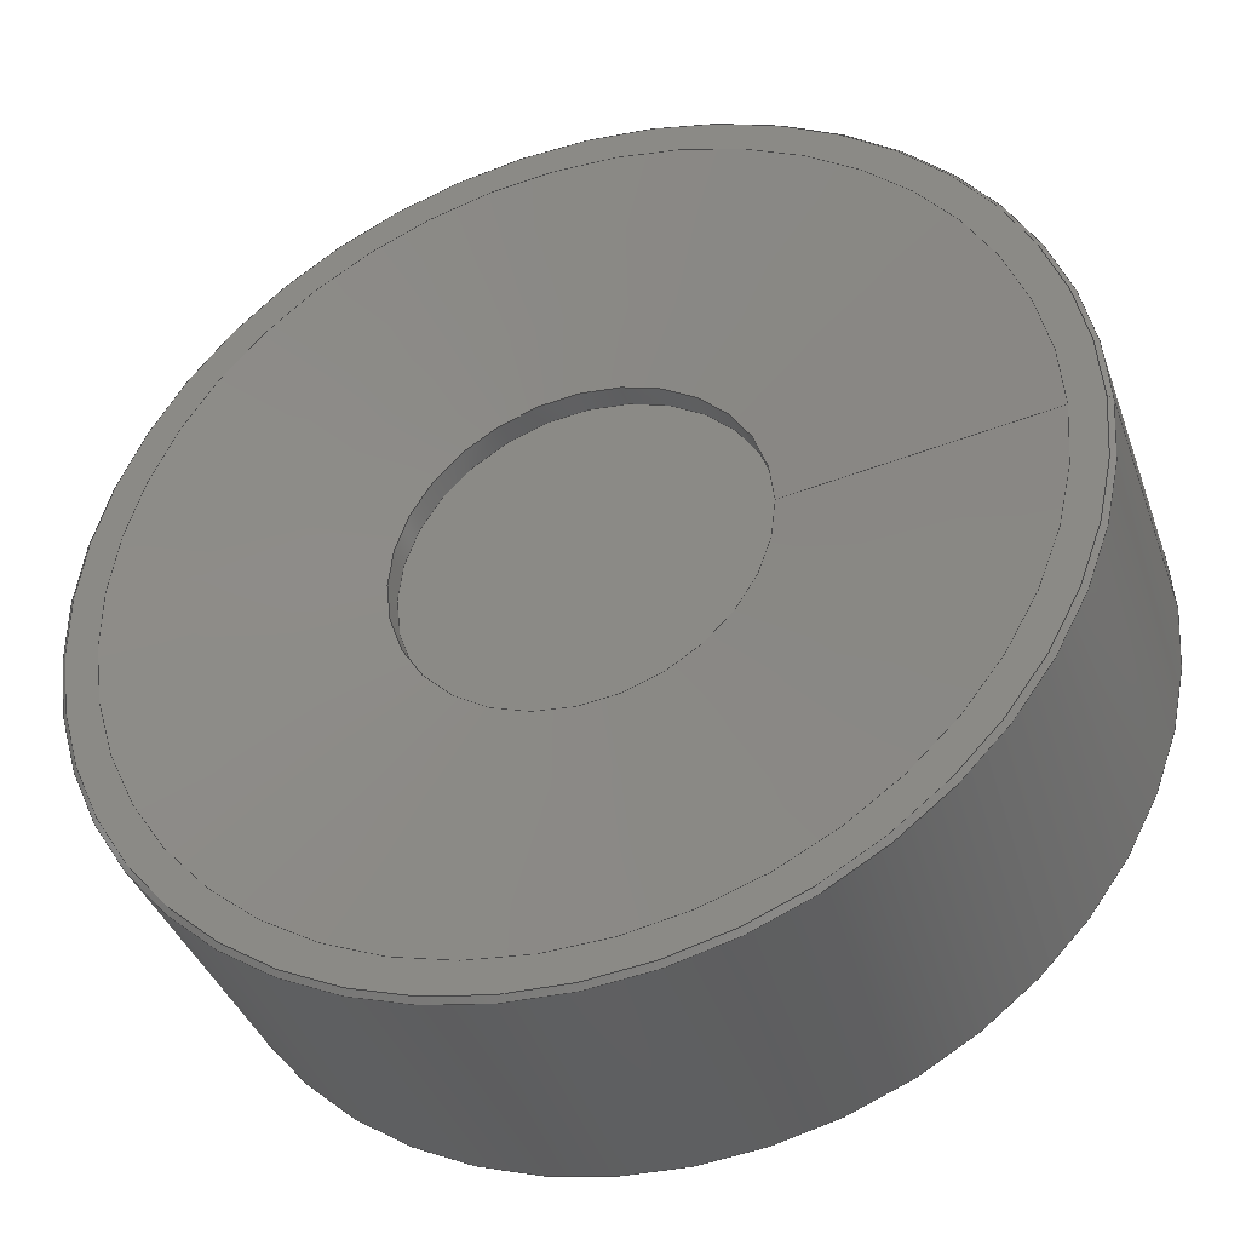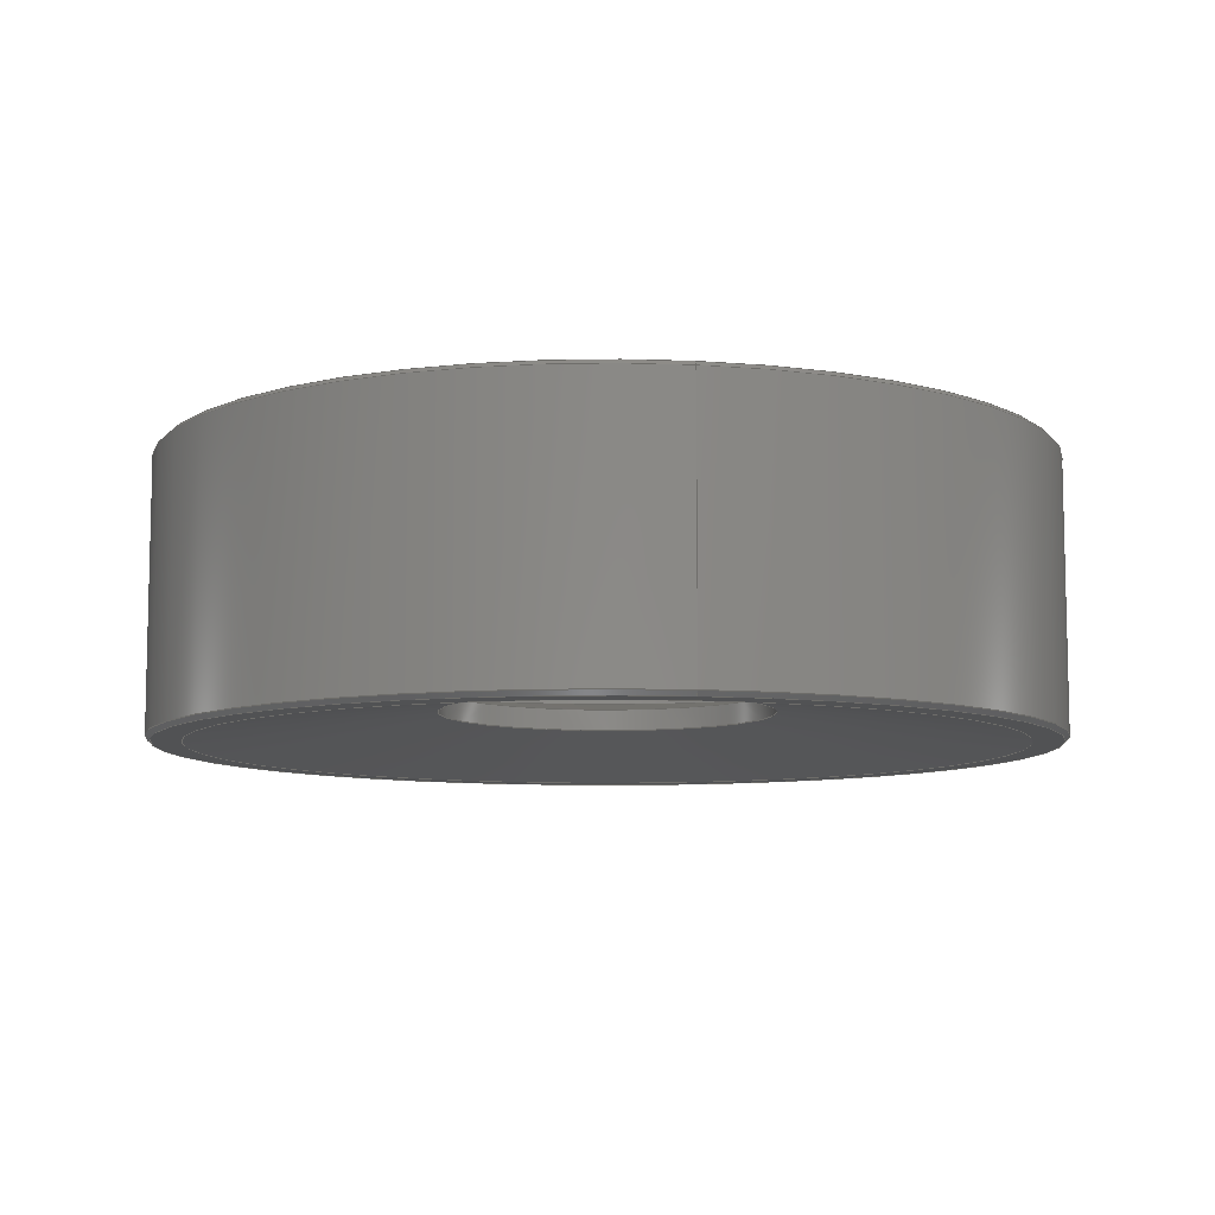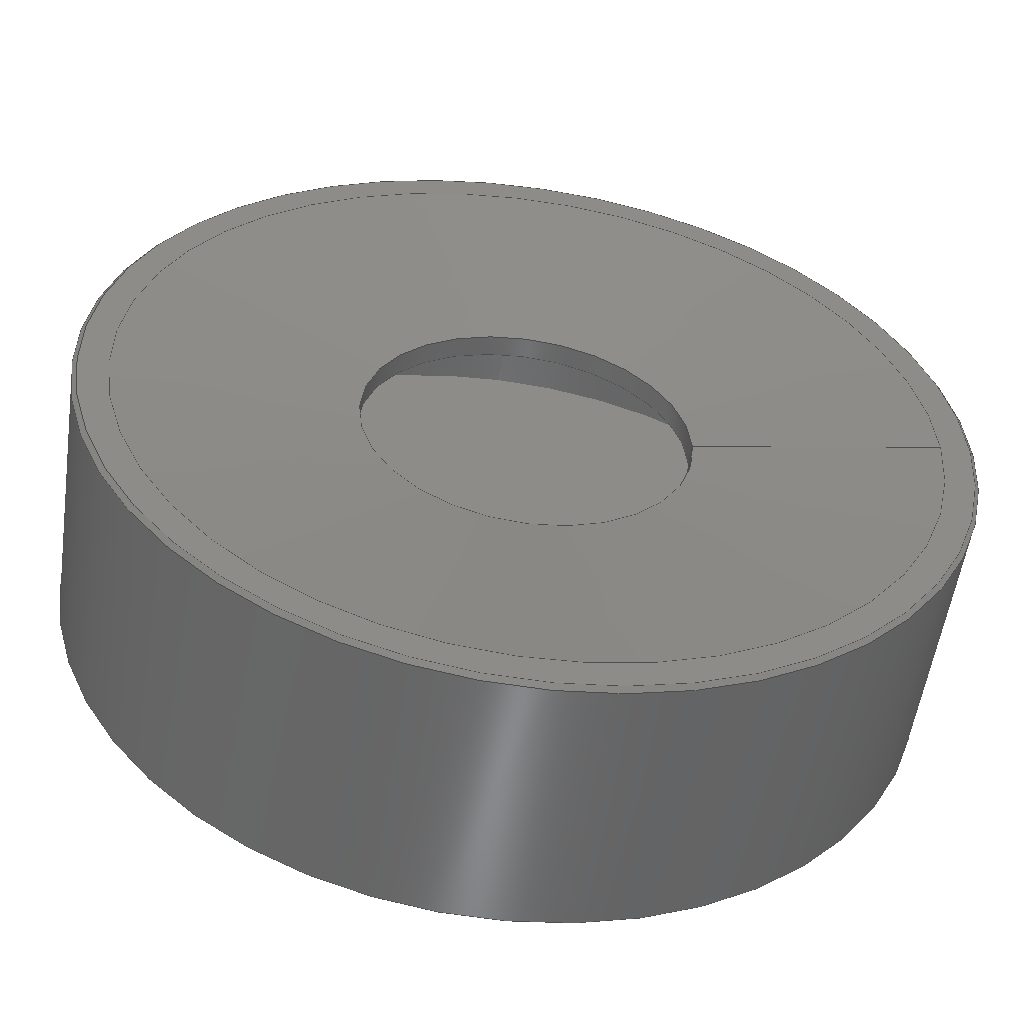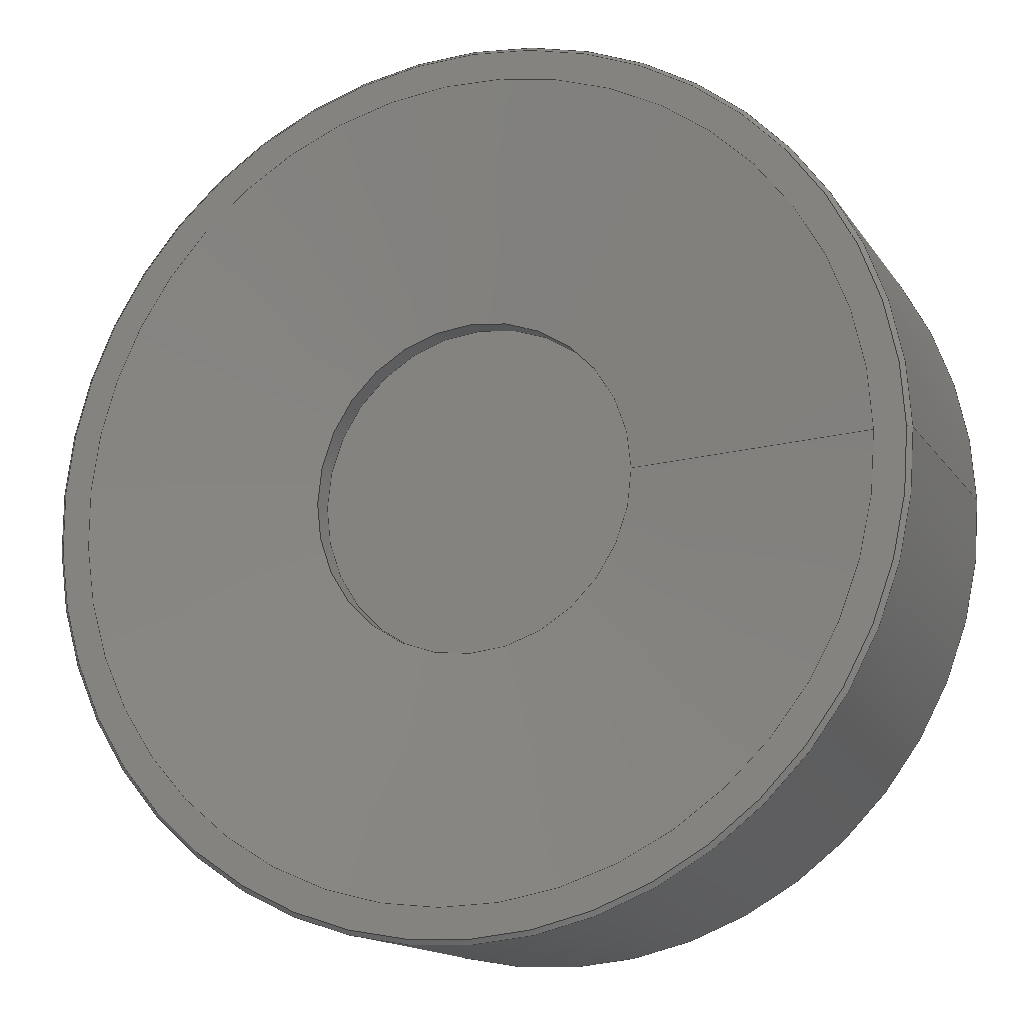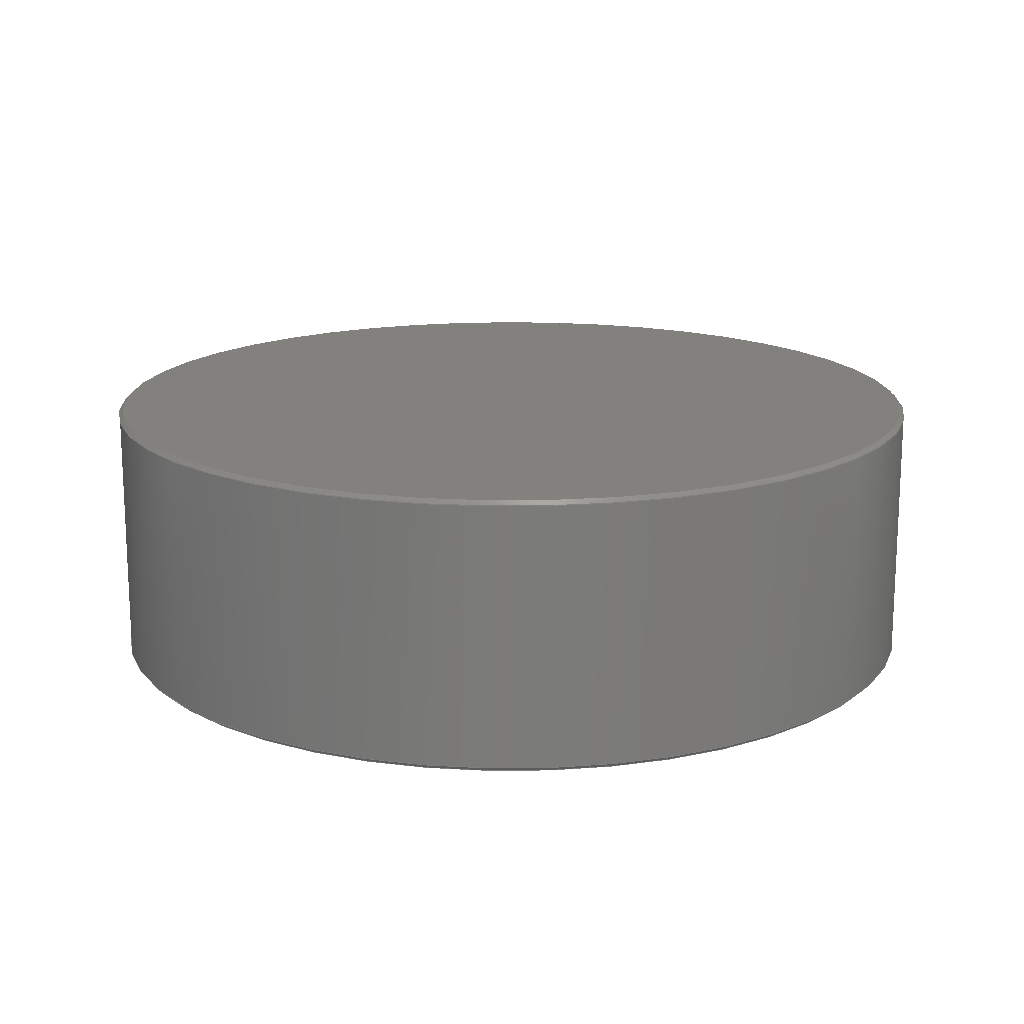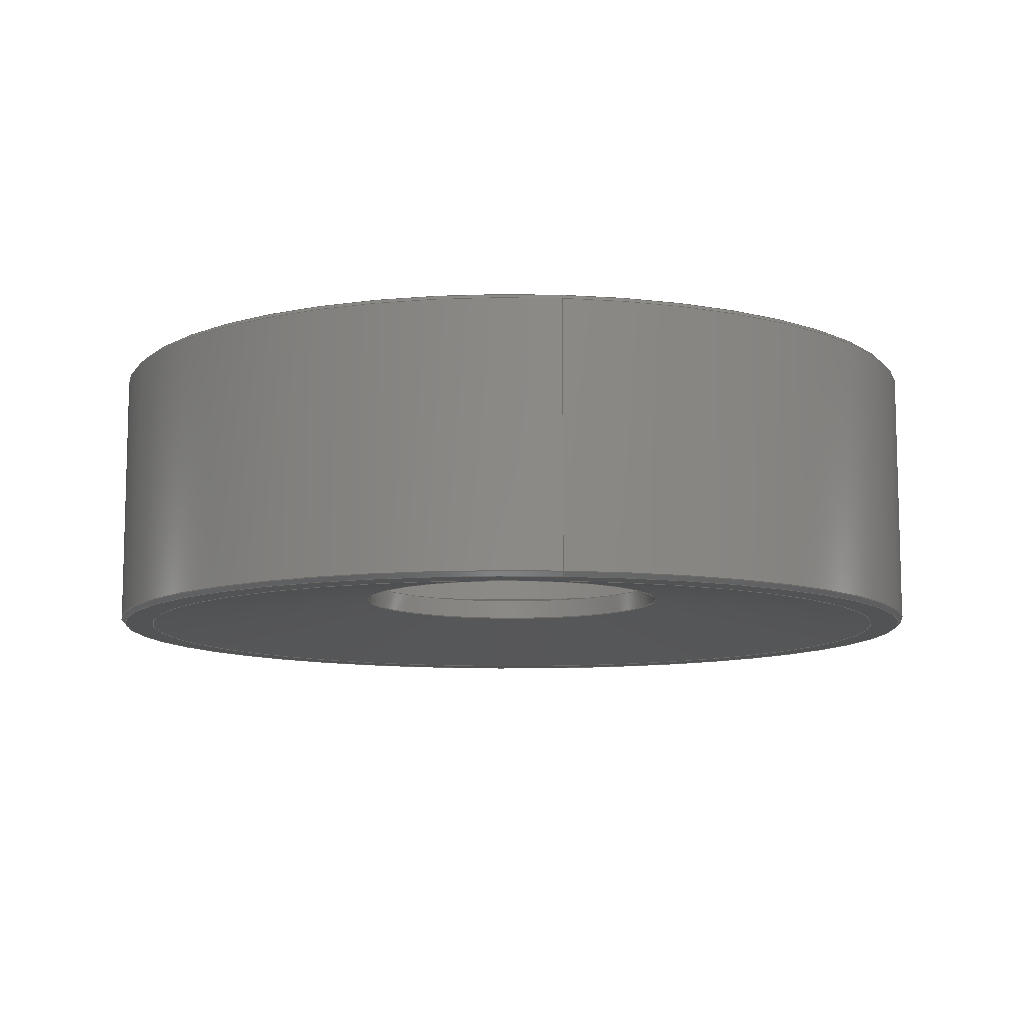
<metadata>
{"format":"step","ext":"stp","renderer":"f3d","projection":"perspective","resolution":1024,"background":"white","views":[{"elev":-39.0,"azim":-161.3,"up":"+Y"},{"elev":-8.7,"azim":-99.4,"up":"+Z"},{"elev":-54.9,"azim":171.7,"up":"+Y"},{"elev":-15.1,"azim":-157.5,"up":"+Y"},{"elev":16.1,"azim":169.0,"up":"+Z"},{"elev":-9.9,"azim":-96.3,"up":"+Z"}]}
</metadata>
<code>
ISO-10303-21;
DATA;
#1=PROPERTY_DEFINITION_REPRESENTATION(#5,#3);
#2=PROPERTY_DEFINITION_REPRESENTATION(#6,#4);
#3=REPRESENTATION('',(#7),#234);
#4=REPRESENTATION('',(#8),#234);
#5=PROPERTY_DEFINITION('pmi validation property','',#239);
#6=PROPERTY_DEFINITION('pmi validation property','',#239);
#7=VALUE_REPRESENTATION_ITEM('number of annotations',COUNT_MEASURE(0));
#8=VALUE_REPRESENTATION_ITEM('number of views',COUNT_MEASURE(0));
#9=SHAPE_REPRESENTATION_RELATIONSHIP('','',#134,#10);
#10=ADVANCED_BREP_SHAPE_REPRESENTATION('',(#132),#234);
#11=CONICAL_SURFACE('',#148,18.5,1.431);
#12=CONICAL_SURFACE('',#149,7.5,1.431);
#13=CONICAL_SURFACE('',#155,19.85,0.7854);
#14=CONICAL_SURFACE('',#156,20.05,0.7854);
#15=CYLINDRICAL_SURFACE('',#139,20.05);
#16=CYLINDRICAL_SURFACE('',#145,7.5);
#17=CYLINDRICAL_SURFACE('',#150,19);
#18=ORIENTED_EDGE('',*,*,#38,.T.);
#19=ORIENTED_EDGE('',*,*,#39,.F.);
#20=ORIENTED_EDGE('',*,*,#40,.T.);
#21=ORIENTED_EDGE('',*,*,#41,.T.);
#22=ORIENTED_EDGE('',*,*,#42,.T.);
#23=ORIENTED_EDGE('',*,*,#43,.T.);
#24=ORIENTED_EDGE('',*,*,#44,.T.);
#25=ORIENTED_EDGE('',*,*,#45,.T.);
#26=ORIENTED_EDGE('',*,*,#45,.F.);
#27=ORIENTED_EDGE('',*,*,#43,.F.);
#28=ORIENTED_EDGE('',*,*,#38,.F.);
#29=ORIENTED_EDGE('',*,*,#44,.F.);
#30=ORIENTED_EDGE('',*,*,#46,.F.);
#31=ORIENTED_EDGE('',*,*,#39,.T.);
#32=ORIENTED_EDGE('',*,*,#46,.T.);
#33=ORIENTED_EDGE('',*,*,#47,.T.);
#34=ORIENTED_EDGE('',*,*,#40,.F.);
#35=ORIENTED_EDGE('',*,*,#42,.F.);
#36=ORIENTED_EDGE('',*,*,#47,.F.);
#37=ORIENTED_EDGE('',*,*,#41,.F.);
#38=EDGE_CURVE('',#48,#48,#58,.T.);
#39=EDGE_CURVE('',#49,#49,#59,.T.);
#40=EDGE_CURVE('',#50,#50,#60,.F.);
#41=EDGE_CURVE('',#51,#51,#61,.T.);
#42=EDGE_CURVE('',#52,#52,#62,.T.);
#43=EDGE_CURVE('',#53,#53,#63,.F.);
#44=EDGE_CURVE('',#54,#54,#64,.F.);
#45=EDGE_CURVE('',#55,#55,#65,.T.);
#46=EDGE_CURVE('',#56,#56,#66,.T.);
#47=EDGE_CURVE('',#57,#57,#67,.F.);
#48=VERTEX_POINT('',#204);
#49=VERTEX_POINT('',#206);
#50=VERTEX_POINT('',#209);
#51=VERTEX_POINT('',#211);
#52=VERTEX_POINT('',#214);
#53=VERTEX_POINT('',#216);
#54=VERTEX_POINT('',#219);
#55=VERTEX_POINT('',#221);
#56=VERTEX_POINT('',#226);
#57=VERTEX_POINT('',#230);
#58=CIRCLE('',#137,18.17);
#59=CIRCLE('',#138,19);
#60=CIRCLE('',#140,20.05);
#61=CIRCLE('',#141,20.05);
#62=CIRCLE('',#143,19.85);
#63=CIRCLE('',#144,18.5);
#64=CIRCLE('',#146,7.5);
#65=CIRCLE('',#147,7.5);
#66=CIRCLE('',#151,19);
#67=CIRCLE('',#154,19.85);
#68=EDGE_LOOP('',(#18));
#69=EDGE_LOOP('',(#19));
#70=EDGE_LOOP('',(#20));
#71=EDGE_LOOP('',(#21));
#72=EDGE_LOOP('',(#22));
#73=EDGE_LOOP('',(#23));
#74=EDGE_LOOP('',(#24));
#75=EDGE_LOOP('',(#25));
#76=EDGE_LOOP('',(#26));
#77=EDGE_LOOP('',(#27));
#78=EDGE_LOOP('',(#28));
#79=EDGE_LOOP('',(#29));
#80=EDGE_LOOP('',(#30));
#81=EDGE_LOOP('',(#31));
#82=EDGE_LOOP('',(#32));
#83=EDGE_LOOP('',(#33));
#84=EDGE_LOOP('',(#34));
#85=EDGE_LOOP('',(#35));
#86=EDGE_LOOP('',(#36));
#87=EDGE_LOOP('',(#37));
#88=FACE_BOUND('',#68,.T.);
#89=FACE_BOUND('',#69,.T.);
#90=FACE_BOUND('',#70,.T.);
#91=FACE_BOUND('',#71,.T.);
#92=FACE_BOUND('',#72,.T.);
#93=FACE_BOUND('',#73,.T.);
#94=FACE_BOUND('',#74,.T.);
#95=FACE_BOUND('',#75,.T.);
#96=FACE_BOUND('',#76,.T.);
#97=FACE_BOUND('',#77,.T.);
#98=FACE_BOUND('',#78,.T.);
#99=FACE_BOUND('',#79,.T.);
#100=FACE_BOUND('',#80,.T.);
#101=FACE_BOUND('',#81,.T.);
#102=FACE_BOUND('',#82,.T.);
#103=FACE_BOUND('',#83,.T.);
#104=FACE_BOUND('',#84,.T.);
#105=FACE_BOUND('',#85,.T.);
#106=FACE_BOUND('',#86,.T.);
#107=FACE_BOUND('',#87,.T.);
#108=PLANE('',#136);
#109=PLANE('',#142);
#110=PLANE('',#152);
#111=PLANE('',#153);
#112=ADVANCED_FACE('',(#88,#89),#108,.F.);
#113=ADVANCED_FACE('',(#90,#91),#15,.T.);
#114=ADVANCED_FACE('',(#92,#93),#109,.T.);
#115=ADVANCED_FACE('',(#94,#95),#16,.F.);
#116=ADVANCED_FACE('',(#96,#97),#11,.F.);
#117=ADVANCED_FACE('',(#98,#99),#12,.F.);
#118=ADVANCED_FACE('',(#100,#101),#17,.F.);
#119=ADVANCED_FACE('',(#102),#110,.T.);
#120=ADVANCED_FACE('',(#103),#111,.F.);
#121=ADVANCED_FACE('',(#104,#105),#13,.T.);
#122=ADVANCED_FACE('',(#106,#107),#14,.T.);
#123=CLOSED_SHELL('',(#112,#113,#114,#115,#116,#117,#118,#119,#120,#121,
#122));
#124=STYLED_ITEM('',(#125),#132);
#125=PRESENTATION_STYLE_ASSIGNMENT((#126));
#126=SURFACE_STYLE_USAGE(.BOTH.,#127);
#127=SURFACE_SIDE_STYLE('',(#128));
#128=SURFACE_STYLE_FILL_AREA(#129);
#129=FILL_AREA_STYLE('',(#130));
#130=FILL_AREA_STYLE_COLOUR('',#131);
#131=COLOUR_RGB('',0.507,0.5316,0.55);
#132=MANIFOLD_SOLID_BREP('',#123);
#133=SHAPE_DEFINITION_REPRESENTATION(#239,#134);
#134=SHAPE_REPRESENTATION('bakje_compleet ',(#135),#234);
#135=AXIS2_PLACEMENT_3D('',#201,#157,#158);
#136=AXIS2_PLACEMENT_3D('',#202,#159,#160);
#137=AXIS2_PLACEMENT_3D('',#203,#161,#162);
#138=AXIS2_PLACEMENT_3D('',#205,#163,#164);
#139=AXIS2_PLACEMENT_3D('',#207,#165,#166);
#140=AXIS2_PLACEMENT_3D('',#208,#167,#168);
#141=AXIS2_PLACEMENT_3D('',#210,#169,#170);
#142=AXIS2_PLACEMENT_3D('',#212,#171,#172);
#143=AXIS2_PLACEMENT_3D('',#213,#173,#174);
#144=AXIS2_PLACEMENT_3D('',#215,#175,#176);
#145=AXIS2_PLACEMENT_3D('',#217,#177,#178);
#146=AXIS2_PLACEMENT_3D('',#218,#179,#180);
#147=AXIS2_PLACEMENT_3D('',#220,#181,#182);
#148=AXIS2_PLACEMENT_3D('',#222,#183,#184);
#149=AXIS2_PLACEMENT_3D('',#223,#185,#186);
#150=AXIS2_PLACEMENT_3D('',#224,#187,#188);
#151=AXIS2_PLACEMENT_3D('',#225,#189,#190);
#152=AXIS2_PLACEMENT_3D('',#227,#191,#192);
#153=AXIS2_PLACEMENT_3D('',#228,#193,#194);
#154=AXIS2_PLACEMENT_3D('',#229,#195,#196);
#155=AXIS2_PLACEMENT_3D('',#231,#197,#198);
#156=AXIS2_PLACEMENT_3D('',#232,#199,#200);
#157=DIRECTION('',(0,0,1));
#158=DIRECTION('',(1,0,0));
#159=DIRECTION('',(0,0,-1));
#160=DIRECTION('',(-1,0,0));
#161=DIRECTION('',(0,0,-1));
#162=DIRECTION('',(-1,0,0));
#163=DIRECTION('',(0,0,-1));
#164=DIRECTION('',(0,1,0));
#165=DIRECTION('',(0,0,-1));
#166=DIRECTION('',(-1,0,0));
#167=DIRECTION('',(0,0,-1));
#168=DIRECTION('',(-1,0,0));
#169=DIRECTION('',(0,0,-1));
#170=DIRECTION('',(-1,0,0));
#171=DIRECTION('',(0,0,-1));
#172=DIRECTION('',(-1,0,0));
#173=DIRECTION('',(0,0,-1));
#174=DIRECTION('',(-1,0,0));
#175=DIRECTION('',(0,0,-1));
#176=DIRECTION('',(-1,0,0));
#177=DIRECTION('',(0,0,-1));
#178=DIRECTION('',(-1,0,0));
#179=DIRECTION('',(0,0,-1));
#180=DIRECTION('',(-1,0,0));
#181=DIRECTION('',(0,0,-1));
#182=DIRECTION('',(-1,0,0));
#183=DIRECTION('',(0,0,-1));
#184=DIRECTION('',(-1,0,0));
#185=DIRECTION('',(0,0,1));
#186=DIRECTION('',(1,0,0));
#187=DIRECTION('',(0,0,-1));
#188=DIRECTION('',(-1,0,0));
#189=DIRECTION('',(0,0,-1));
#190=DIRECTION('',(0,1,0));
#191=DIRECTION('',(0,0,-1));
#192=DIRECTION('',(-1,0,0));
#193=DIRECTION('',(0,0,-1));
#194=DIRECTION('',(-1,0,0));
#195=DIRECTION('',(0,0,-1));
#196=DIRECTION('',(-1,0,0));
#197=DIRECTION('',(0,0,1));
#198=DIRECTION('',(1,0,0));
#199=DIRECTION('',(0,0,-1));
#200=DIRECTION('',(-1,0,0));
#201=CARTESIAN_POINT('',(0,0,0));
#202=CARTESIAN_POINT('',(0,0,4));
#203=CARTESIAN_POINT('',(0,0,4));
#204=CARTESIAN_POINT('',(-18.17,0,4));
#205=CARTESIAN_POINT('',(0,0,4));
#206=CARTESIAN_POINT('',(0,19,4));
#207=CARTESIAN_POINT('',(0,0,4));
#208=CARTESIAN_POINT('',(0,0,0.2));
#209=CARTESIAN_POINT('',(-20.05,0,0.2));
#210=CARTESIAN_POINT('',(0,0,12.3));
#211=CARTESIAN_POINT('',(-20.05,0,12.3));
#212=CARTESIAN_POINT('',(0,0,0));
#213=CARTESIAN_POINT('',(0,0,0));
#214=CARTESIAN_POINT('',(-19.85,0,0));
#215=CARTESIAN_POINT('',(0,0,0));
#216=CARTESIAN_POINT('',(-18.5,0,0));
#217=CARTESIAN_POINT('',(0,0,13.14));
#218=CARTESIAN_POINT('',(0,0,2.5));
#219=CARTESIAN_POINT('',(-7.5,0,2.5));
#220=CARTESIAN_POINT('',(0,0,1.546));
#221=CARTESIAN_POINT('',(-7.5,0,1.546));
#222=CARTESIAN_POINT('',(0,0,0));
#223=CARTESIAN_POINT('',(0,0,2.5));
#224=CARTESIAN_POINT('',(0,0,11.1));
#225=CARTESIAN_POINT('',(0,0,11.1));
#226=CARTESIAN_POINT('',(0,19,11.1));
#227=CARTESIAN_POINT('',(0,0,11.1));
#228=CARTESIAN_POINT('',(0,0,12.5));
#229=CARTESIAN_POINT('',(0,0,12.5));
#230=CARTESIAN_POINT('',(-19.85,0,12.5));
#231=CARTESIAN_POINT('',(0,0,0));
#232=CARTESIAN_POINT('',(0,0,12.3));
#233=MECHANICAL_DESIGN_GEOMETRIC_PRESENTATION_REPRESENTATION('',(#124),
#234);
#234=(
GEOMETRIC_REPRESENTATION_CONTEXT(3)
GLOBAL_UNCERTAINTY_ASSIGNED_CONTEXT((#235))
GLOBAL_UNIT_ASSIGNED_CONTEXT((#238,#237,#236))
REPRESENTATION_CONTEXT('bakje_compleet ','TOP_LEVEL_ASSEMBLY_PART')
);
#235=UNCERTAINTY_MEASURE_WITH_UNIT(LENGTH_MEASURE(0.005),#238,
'DISTANCE_ACCURACY_VALUE','Maximum Tolerance applied to model');
#236=(
NAMED_UNIT(*)
SI_UNIT($,.STERADIAN.)
SOLID_ANGLE_UNIT()
);
#237=(
NAMED_UNIT(*)
PLANE_ANGLE_UNIT()
SI_UNIT($,.RADIAN.)
);
#238=(
LENGTH_UNIT()
NAMED_UNIT(*)
SI_UNIT(.MILLI.,.METRE.)
);
#239=PRODUCT_DEFINITION_SHAPE('','',#240);
#240=PRODUCT_DEFINITION('','',#242,#241);
#241=PRODUCT_DEFINITION_CONTEXT('',#248,'design');
#242=PRODUCT_DEFINITION_FORMATION_WITH_SPECIFIED_SOURCE('','',#244,
 .NOT_KNOWN.);
#243=PRODUCT_RELATED_PRODUCT_CATEGORY('','',(#244));
#244=PRODUCT('bakje_compleet ','bakje_compleet ','bakje_compleet ',(#246));
#245=PRODUCT_CATEGORY('','');
#246=PRODUCT_CONTEXT('',#248,'mechanical');
#247=APPLICATION_PROTOCOL_DEFINITION('international standard',
'automotive_design',2010,#248);
#248=APPLICATION_CONTEXT(
'core data for automotive mechanical design processes');
ENDSEC;
END-ISO-10303-21;

</code>
